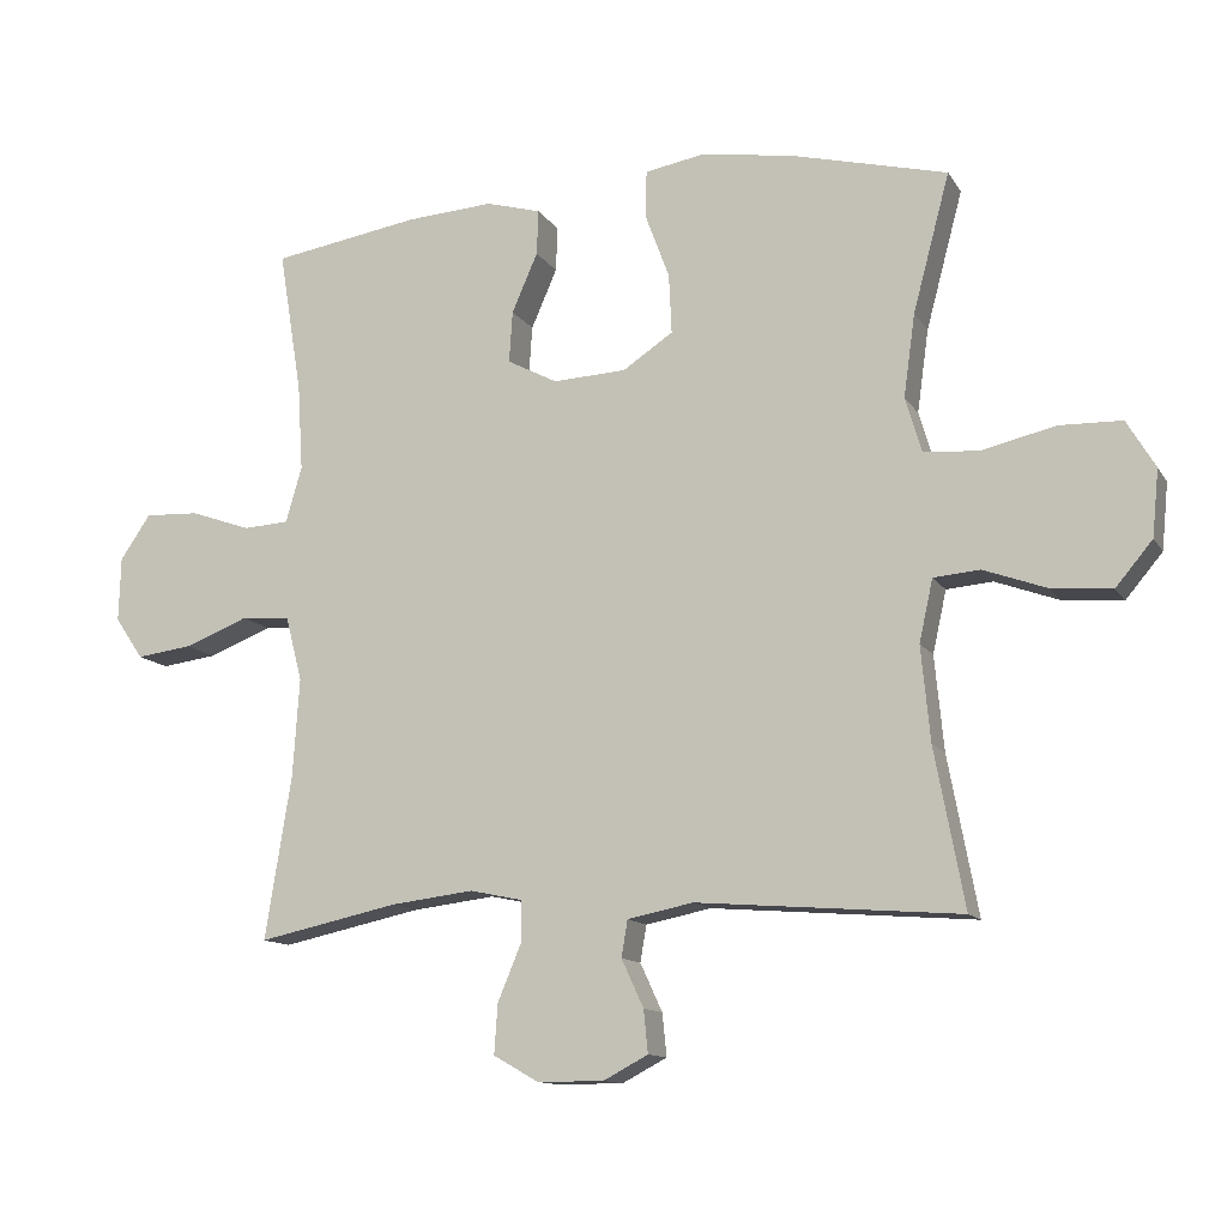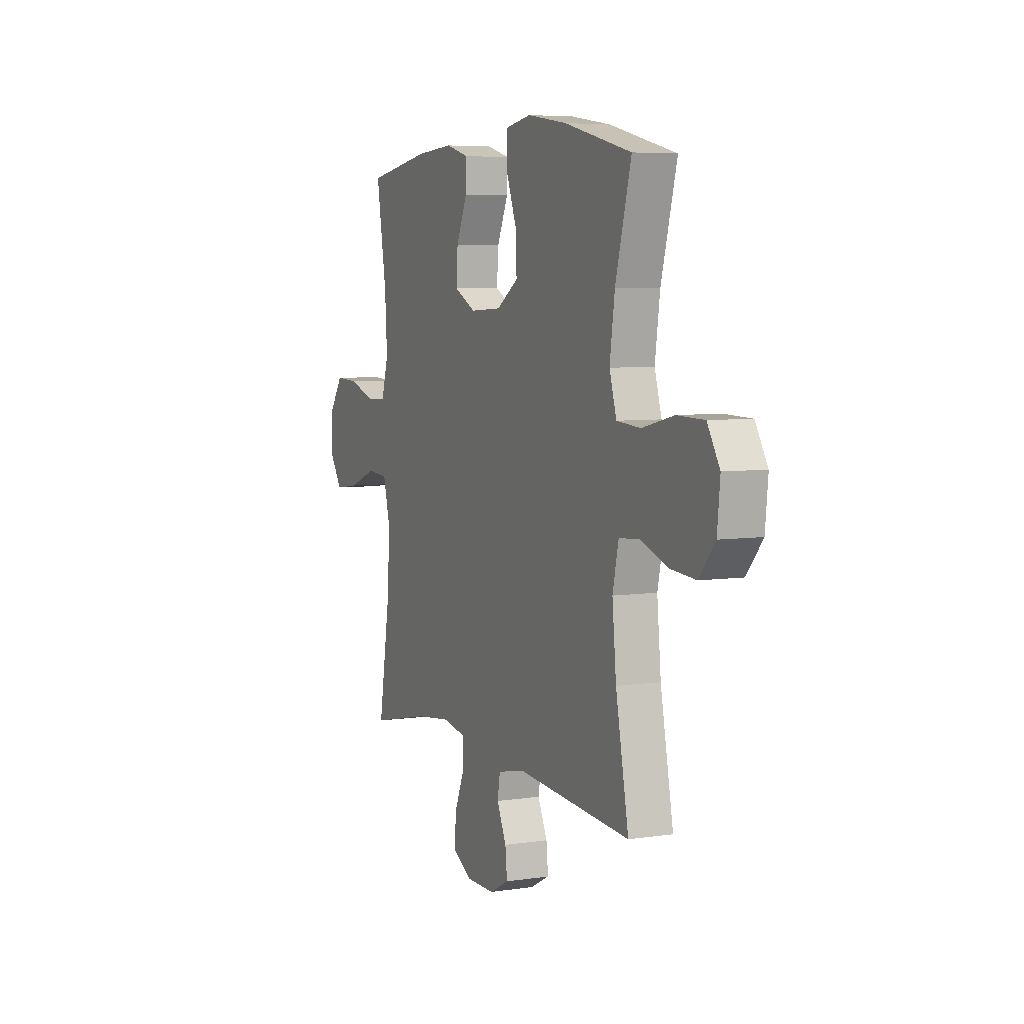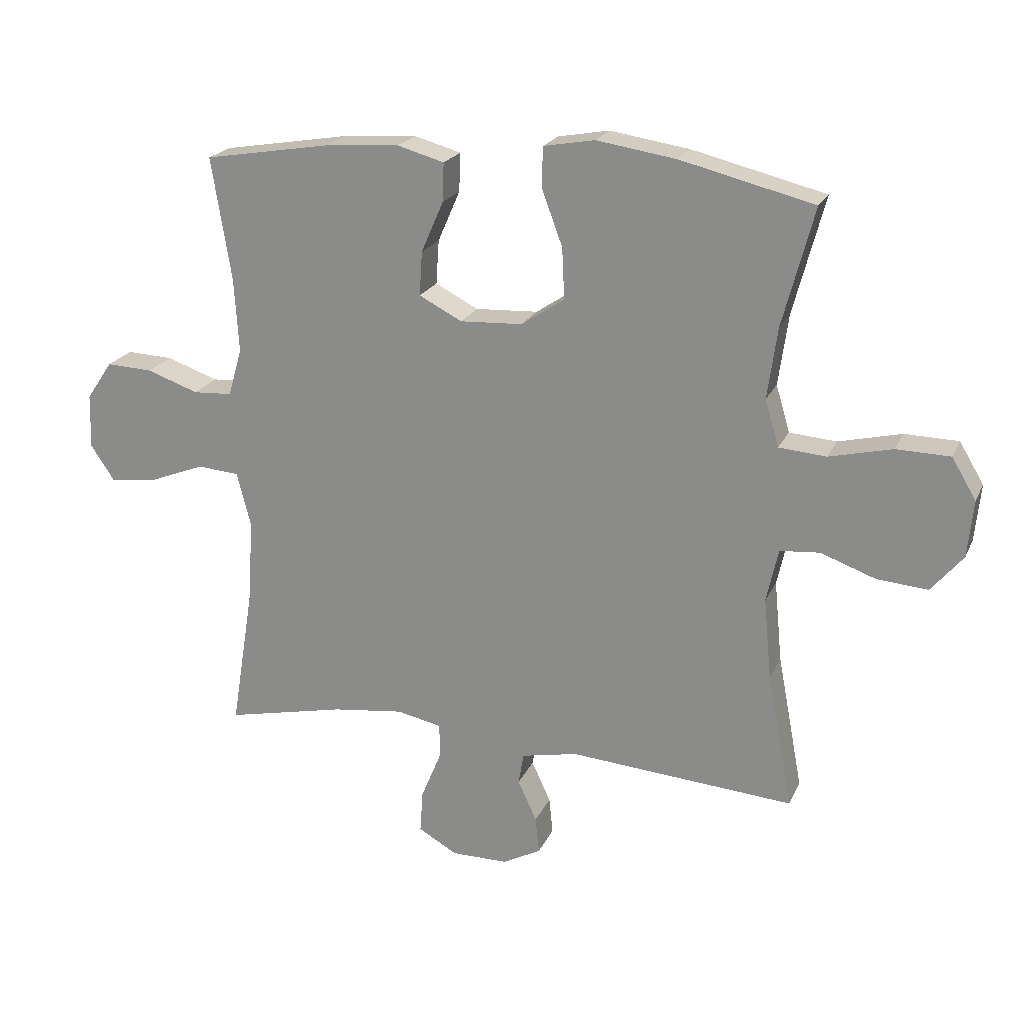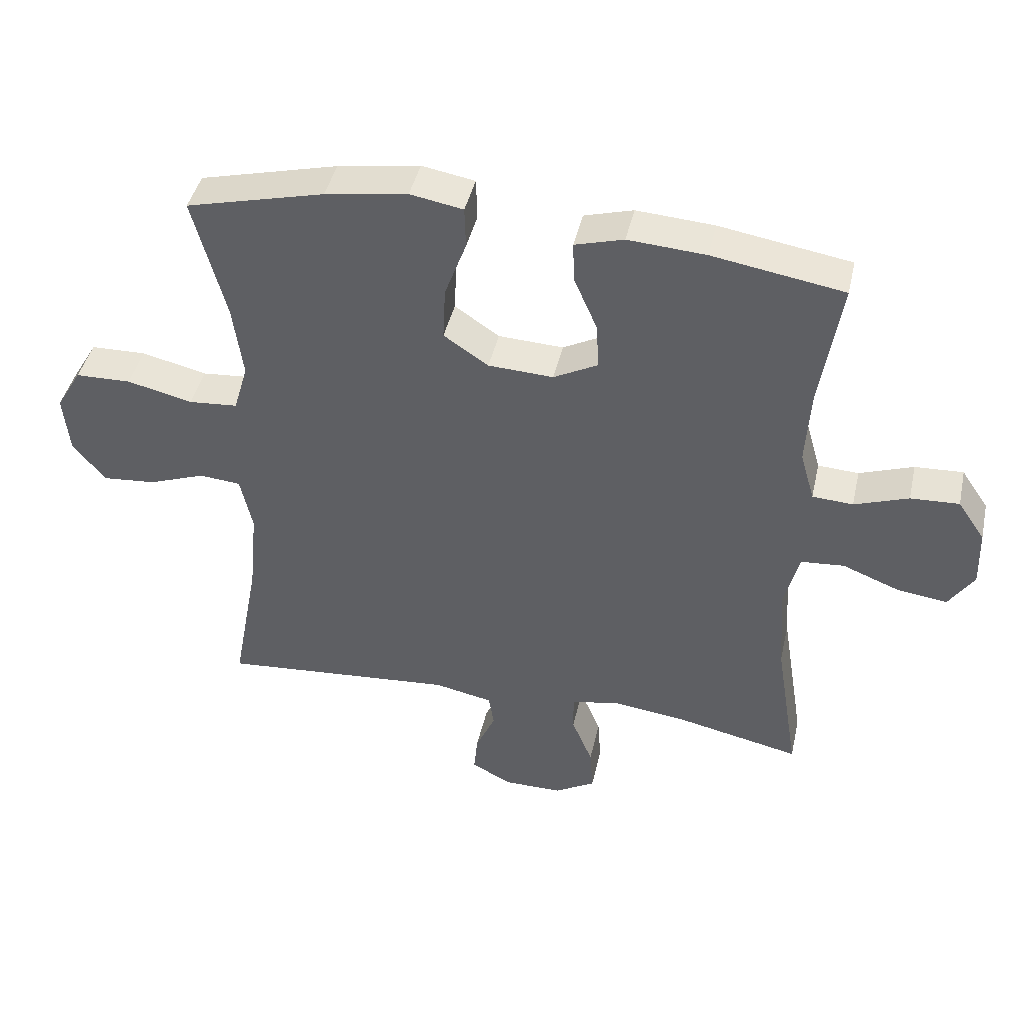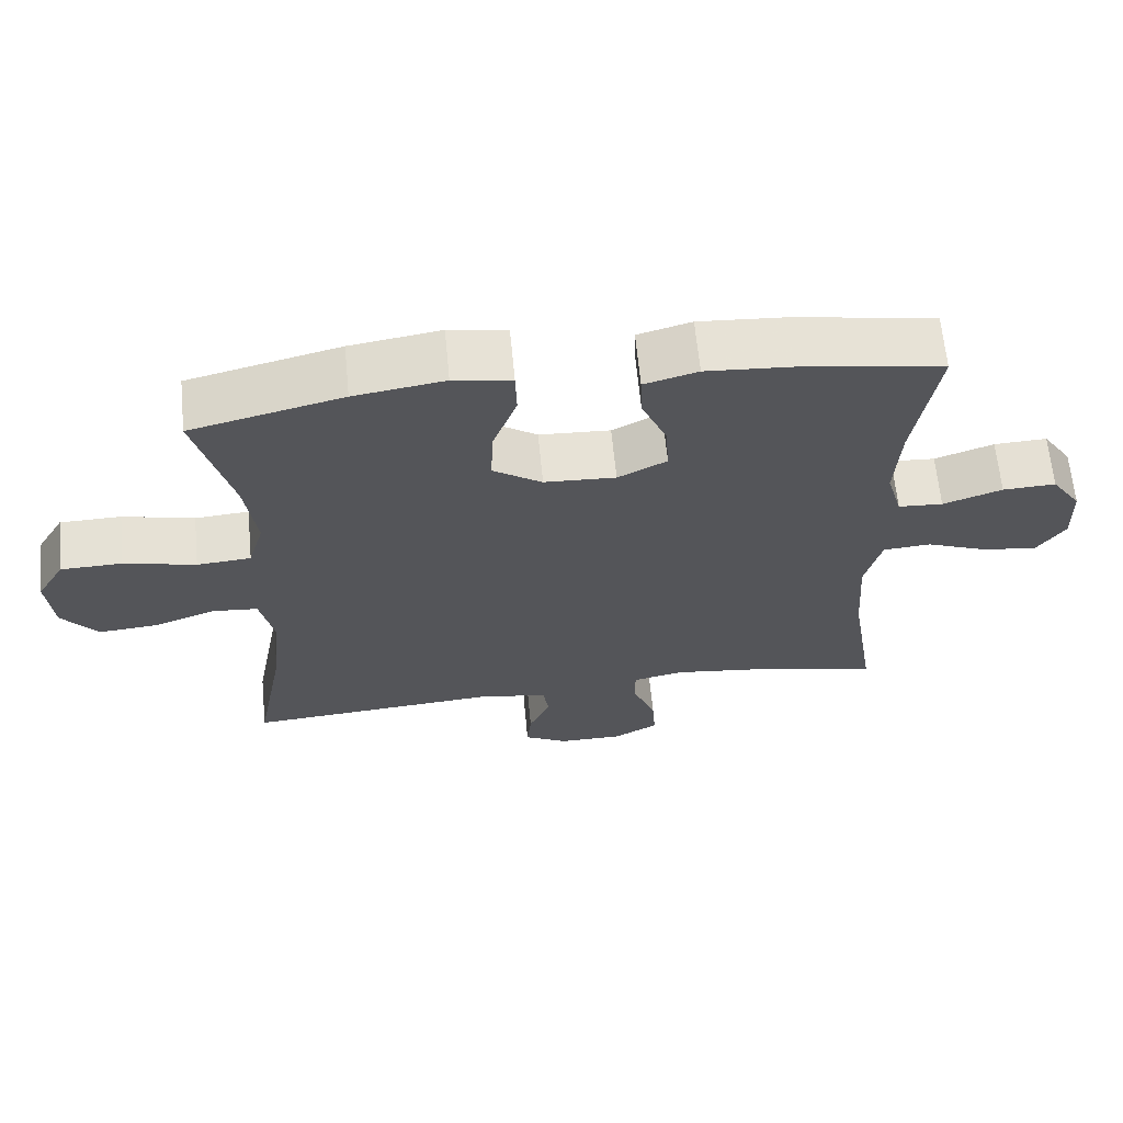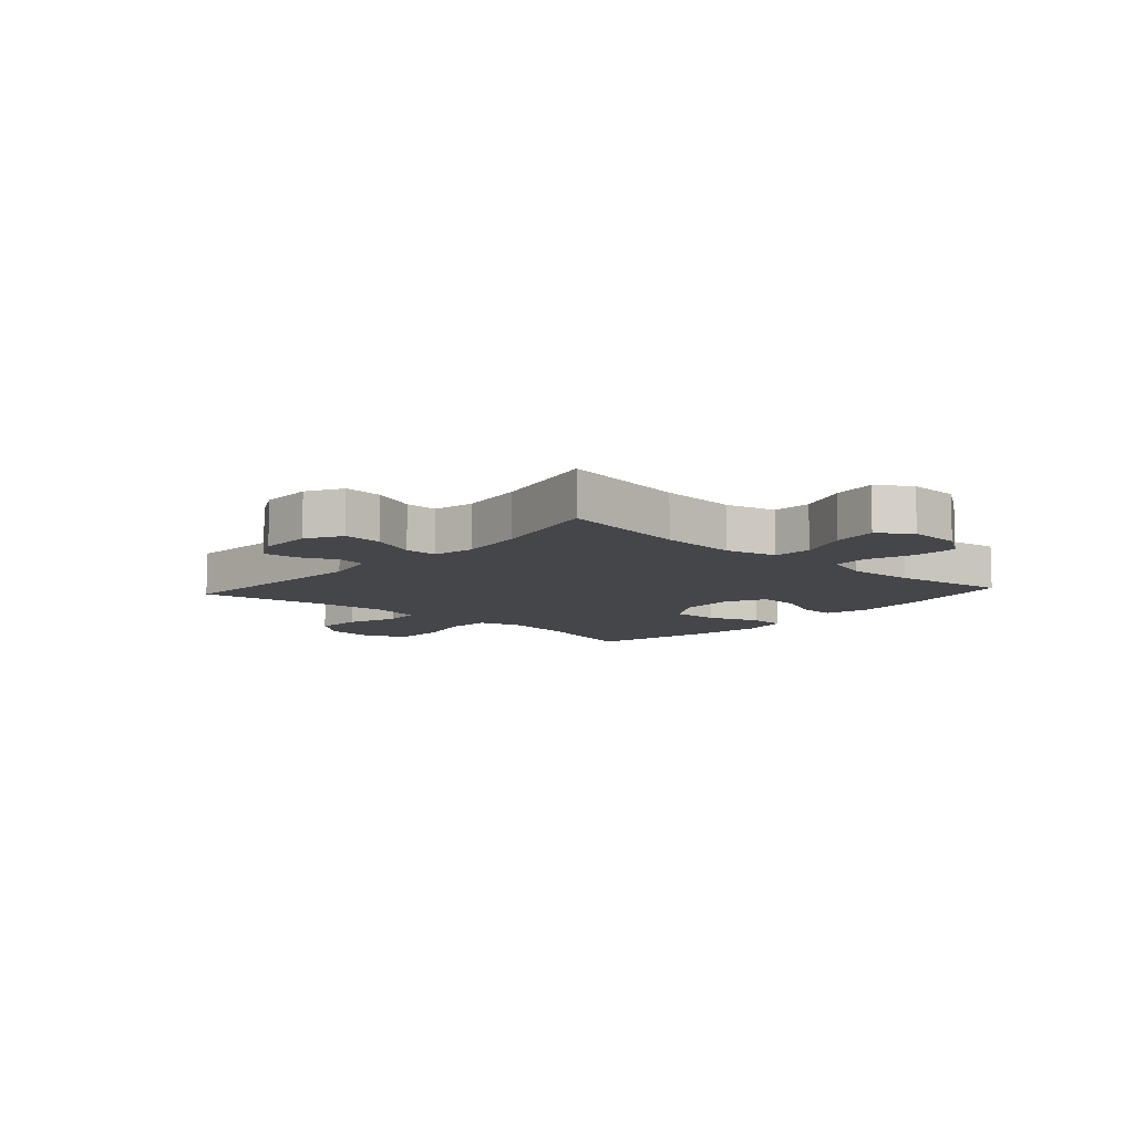
<metadata>
{"format":"obj","ext":"obj","renderer":"f3d","projection":"perspective","resolution":1024,"background":"white","views":[{"elev":-12.2,"azim":20.2,"up":"+Z"},{"elev":5.9,"azim":65.5,"up":"+Z"},{"elev":21.1,"azim":19.2,"up":"+Z"},{"elev":42.7,"azim":-167.5,"up":"+Z"},{"elev":64.3,"azim":174.5,"up":"+Z"},{"elev":-9.4,"azim":-132.0,"up":"+Y"}]}
</metadata>
<code>
o path270_path270.001
v -0.4704 0.0375 0.3099
v -0.463 0.0375 0.1892
v -0.4854 0.0375 0.1106
v -0.5496 0.0375 0.1068
v -0.6344 0.0375 0.1364
v -0.7107 0.0375 0.1398
v -0.7535 0.0375 0.07697
v -0.7562 0.0375 -0.01315
v -0.7166 0.0375 -0.07199
v -0.6383 0.0375 -0.06159
v -0.5484 0.0375 -0.02648
v -0.4799 0.0375 -0.0318
v -0.4567 0.0375 -0.1222
v -0.4659 0.0375 -0.2601
v -0.5029 0.0375 -0.4903
v -0.3065 0.0375 -0.4478
v -0.1898 0.0375 -0.4334
v -0.1156 0.0375 -0.4488
v -0.116 0.0375 -0.5068
v -0.1489 0.0375 -0.586
v -0.1538 0.0375 -0.6561
v -0.09015 0.0375 -0.6923
v 0.00267 0.0375 -0.6923
v 0.06539 0.0375 -0.659
v 0.05932 0.0375 -0.5988
v 0.02834 0.0375 -0.5316
v 0.03693 0.0375 -0.4802
v 0.1292 0.0375 -0.4615
v 0.4988 0.0375 -0.4903
v 0.4568 0.0375 -0.268
v 0.4439 0.0375 -0.1348
v 0.4632 0.0375 -0.04729
v 0.5283 0.0375 -0.04156
v 0.6179 0.0375 -0.07394
v 0.7017 0.0375 -0.08085
v 0.7535 0.0375 -0.01892
v 0.7627 0.0375 0.07437
v 0.7227 0.0375 0.1413
v 0.6347 0.0375 0.1433
v 0.5315 0.0375 0.1188
v 0.4539 0.0375 0.1249
v 0.4312 0.0375 0.2016
v 0.4473 0.0375 0.3179
v 0.4988 0.0375 0.5116
v 0.2804 0.0375 0.5656
v 0.1503 0.0375 0.5855
v 0.06664 0.0375 0.5706
v 0.06482 0.0375 0.5052
v 0.09901 0.0375 0.4136
v 0.103 0.0375 0.33
v 0.03248 0.0375 0.2829
v -0.07006 0.0375 0.2777
v -0.1403 0.0375 0.3141
v -0.1355 0.0375 0.3866
v -0.09925 0.0375 0.4698
v -0.09687 0.0375 0.533
v -0.1738 0.0375 0.5545
v -0.2962 0.0375 0.5459
v -0.5029 0.0375 0.5116
v -0.4704 -0.0375 0.3099
v -0.463 -0.0375 0.1892
v -0.4854 -0.0375 0.1106
v -0.5496 -0.0375 0.1068
v -0.6344 -0.0375 0.1364
v -0.7107 -0.0375 0.1398
v -0.7535 -0.0375 0.07697
v -0.7562 -0.0375 -0.01315
v -0.7166 -0.0375 -0.07199
v -0.6383 -0.0375 -0.06159
v -0.5484 -0.0375 -0.02648
v -0.4799 -0.0375 -0.0318
v -0.4567 -0.0375 -0.1222
v -0.4659 -0.0375 -0.2601
v -0.5029 -0.0375 -0.4903
v -0.3065 -0.0375 -0.4478
v -0.1898 -0.0375 -0.4334
v -0.1156 -0.0375 -0.4488
v -0.116 -0.0375 -0.5068
v -0.1489 -0.0375 -0.586
v -0.1538 -0.0375 -0.6561
v -0.09015 -0.0375 -0.6923
v 0.00267 -0.0375 -0.6923
v 0.06539 -0.0375 -0.659
v 0.05932 -0.0375 -0.5988
v 0.02834 -0.0375 -0.5316
v 0.03693 -0.0375 -0.4802
v 0.1292 -0.0375 -0.4615
v 0.4988 -0.0375 -0.4903
v 0.4568 -0.0375 -0.268
v 0.4439 -0.0375 -0.1348
v 0.4632 -0.0375 -0.04729
v 0.5283 -0.0375 -0.04156
v 0.6179 -0.0375 -0.07394
v 0.7017 -0.0375 -0.08085
v 0.7535 -0.0375 -0.01892
v 0.7627 -0.0375 0.07437
v 0.7227 -0.0375 0.1413
v 0.6347 -0.0375 0.1433
v 0.5315 -0.0375 0.1188
v 0.4539 -0.0375 0.1249
v 0.4312 -0.0375 0.2016
v 0.4473 -0.0375 0.3179
v 0.4988 -0.0375 0.5116
v 0.2804 -0.0375 0.5656
v 0.1503 -0.0375 0.5855
v 0.06664 -0.0375 0.5706
v 0.06482 -0.0375 0.5052
v 0.09901 -0.0375 0.4136
v 0.103 -0.0375 0.33
v 0.03248 -0.0375 0.2829
v -0.07006 -0.0375 0.2777
v -0.1403 -0.0375 0.3141
v -0.1355 -0.0375 0.3866
v -0.09925 -0.0375 0.4698
v -0.09687 -0.0375 0.533
v -0.1738 -0.0375 0.5545
v -0.2962 -0.0375 0.5459
v -0.5029 -0.0375 0.5116
v -0.7535 0.0375 0.07697
v -0.7562 0.0375 -0.01315
v -0.7166 0.0375 -0.07199
v -0.7166 0.0375 -0.07199
v -0.7107 0.0375 0.1398
v -0.6383 0.0375 -0.06159
v -0.6344 0.0375 0.1364
v -0.5484 0.0375 -0.02648
v -0.5496 0.0375 0.1068
v -0.4854 0.0375 0.1106
v -0.4854 0.0375 0.1106
v -0.4799 0.0375 -0.0318
v -0.4799 0.0375 -0.0318
v -0.5029 0.0375 0.5116
v -0.5029 0.0375 0.5116
v -0.4704 0.0375 0.3099
v -0.463 0.0375 0.1892
v -0.4659 0.0375 -0.2601
v -0.5029 0.0375 -0.4903
v -0.5029 0.0375 -0.4903
v -0.4567 0.0375 -0.1222
v -0.3065 0.0375 -0.4478
v -0.2962 0.0375 0.5459
v -0.1898 0.0375 -0.4334
v -0.1738 0.0375 0.5545
v -0.1156 0.0375 -0.4488
v -0.1156 0.0375 -0.4488
v -0.09687 0.0375 0.533
v -0.09687 0.0375 0.533
v -0.1403 0.0375 0.3141
v -0.1403 0.0375 0.3141
v -0.1355 0.0375 0.3866
v -0.1489 0.0375 -0.586
v -0.1538 0.0375 -0.6561
v -0.1538 0.0375 -0.6561
v -0.09015 0.0375 -0.6923
v -0.116 0.0375 -0.5068
v -0.07006 0.0375 0.2777
v -0.09925 0.0375 0.4698
v 0.00267 0.0375 -0.6923
v 0.03248 0.0375 0.2829
v 0.06539 0.0375 -0.659
v 0.06539 0.0375 -0.659
v 0.02834 0.0375 -0.5316
v 0.03693 0.0375 -0.4802
v 0.03693 0.0375 -0.4802
v 0.05932 0.0375 -0.5988
v 0.103 0.0375 0.33
v 0.1292 0.0375 -0.4615
v 0.06664 0.0375 0.5706
v 0.06664 0.0375 0.5706
v 0.06482 0.0375 0.5052
v 0.09901 0.0375 0.4136
v 0.1503 0.0375 0.5855
v 0.2804 0.0375 0.5656
v 0.4988 0.0375 0.5116
v 0.4988 0.0375 0.5116
v 0.4312 0.0375 0.2016
v 0.4473 0.0375 0.3179
v 0.4539 0.0375 0.1249
v 0.4539 0.0375 0.1249
v 0.4439 0.0375 -0.1348
v 0.4632 0.0375 -0.04729
v 0.4632 0.0375 -0.04729
v 0.4568 0.0375 -0.268
v 0.5315 0.0375 0.1188
v 0.5283 0.0375 -0.04156
v 0.4988 0.0375 -0.4903
v 0.4988 0.0375 -0.4903
v 0.6179 0.0375 -0.07394
v 0.6347 0.0375 0.1433
v 0.7017 0.0375 -0.08085
v 0.7227 0.0375 0.1413
v 0.7535 0.0375 -0.01892
v 0.7627 0.0375 0.07437
v -0.7535 -0.0375 0.07697
v -0.7562 -0.0375 -0.01315
v -0.7166 -0.0375 -0.07199
v -0.7166 -0.0375 -0.07199
v -0.7107 -0.0375 0.1398
v -0.6383 -0.0375 -0.06159
v -0.6344 -0.0375 0.1364
v -0.5484 -0.0375 -0.02648
v -0.5496 -0.0375 0.1068
v -0.4854 -0.0375 0.1106
v -0.4854 -0.0375 0.1106
v -0.4799 -0.0375 -0.0318
v -0.4799 -0.0375 -0.0318
v -0.5029 -0.0375 0.5116
v -0.5029 -0.0375 0.5116
v -0.4704 -0.0375 0.3099
v -0.463 -0.0375 0.1892
v -0.4659 -0.0375 -0.2601
v -0.5029 -0.0375 -0.4903
v -0.5029 -0.0375 -0.4903
v -0.4567 -0.0375 -0.1222
v -0.3065 -0.0375 -0.4478
v -0.2962 -0.0375 0.5459
v -0.1898 -0.0375 -0.4334
v -0.1738 -0.0375 0.5545
v -0.1156 -0.0375 -0.4488
v -0.1156 -0.0375 -0.4488
v -0.09687 -0.0375 0.533
v -0.09687 -0.0375 0.533
v -0.1403 -0.0375 0.3141
v -0.1403 -0.0375 0.3141
v -0.1355 -0.0375 0.3866
v -0.1489 -0.0375 -0.586
v -0.1538 -0.0375 -0.6561
v -0.1538 -0.0375 -0.6561
v -0.09015 -0.0375 -0.6923
v -0.116 -0.0375 -0.5068
v -0.07006 -0.0375 0.2777
v -0.09925 -0.0375 0.4698
v 0.00267 -0.0375 -0.6923
v 0.03248 -0.0375 0.2829
v 0.06539 -0.0375 -0.659
v 0.06539 -0.0375 -0.659
v 0.02834 -0.0375 -0.5316
v 0.03693 -0.0375 -0.4802
v 0.03693 -0.0375 -0.4802
v 0.05932 -0.0375 -0.5988
v 0.103 -0.0375 0.33
v 0.1292 -0.0375 -0.4615
v 0.06664 -0.0375 0.5706
v 0.06664 -0.0375 0.5706
v 0.06482 -0.0375 0.5052
v 0.09901 -0.0375 0.4136
v 0.1503 -0.0375 0.5855
v 0.2804 -0.0375 0.5656
v 0.4988 -0.0375 0.5116
v 0.4988 -0.0375 0.5116
v 0.4312 -0.0375 0.2016
v 0.4473 -0.0375 0.3179
v 0.4539 -0.0375 0.1249
v 0.4539 -0.0375 0.1249
v 0.4439 -0.0375 -0.1348
v 0.4632 -0.0375 -0.04729
v 0.4632 -0.0375 -0.04729
v 0.4568 -0.0375 -0.268
v 0.5315 -0.0375 0.1188
v 0.5283 -0.0375 -0.04156
v 0.4988 -0.0375 -0.4903
v 0.4988 -0.0375 -0.4903
v 0.6179 -0.0375 -0.07394
v 0.6347 -0.0375 0.1433
v 0.7017 -0.0375 -0.08085
v 0.7227 -0.0375 0.1413
v 0.7535 -0.0375 -0.01892
v 0.7627 -0.0375 0.07437
f 253 234 256
f 258 255 242
f 194 195 199
f 237 233 240
f 260 259 256
f 205 203 201
f 203 223 210
f 234 219 242
f 210 223 209
f 217 214 211
f 209 223 225
f 209 225 216
f 229 237 226
f 218 232 221
f 267 264 263
f 219 234 231
f 240 233 235
f 201 200 199
f 238 230 237
f 218 225 232
f 256 234 255
f 237 229 233
f 194 199 200
f 229 226 227
f 258 242 261
f 255 234 242
f 231 223 203
f 265 267 263
f 242 219 238
f 243 245 247
f 234 251 241
f 216 225 218
f 209 216 207
f 219 231 217
f 264 259 260
f 200 201 202
f 248 246 252
f 247 246 248
f 194 200 198
f 205 231 203
f 226 237 230
f 268 264 267
f 246 241 252
f 251 234 253
f 248 252 249
f 252 241 251
f 199 195 196
f 246 247 245
f 253 256 259
f 214 231 205
f 263 264 260
f 203 202 201
f 217 231 214
f 266 264 268
f 217 211 215
f 215 211 212
f 238 219 230
f 7 8 67 66
f 8 122 197 67
f 6 7 66 65
f 9 10 69 68
f 5 6 65 64
f 10 11 70 69
f 4 5 64 63
f 129 4 63 204
f 11 131 206 70
f 133 1 60 208
f 2 3 62 61
f 14 138 213 73
f 12 13 72 71
f 1 2 61 60
f 13 14 73 72
f 15 16 75 74
f 58 59 118 117
f 16 17 76 75
f 57 58 117 116
f 17 145 220 76
f 147 57 116 222
f 149 54 113 224
f 20 153 228 79
f 21 22 81 80
f 19 20 79 78
f 52 53 112 111
f 55 56 115 114
f 54 55 114 113
f 18 19 78 77
f 22 23 82 81
f 51 52 111 110
f 23 161 236 82
f 26 164 239 85
f 25 26 85 84
f 24 25 84 83
f 50 51 110 109
f 27 28 87 86
f 169 48 107 244
f 48 49 108 107
f 46 47 106 105
f 49 50 109 108
f 45 46 105 104
f 175 45 104 250
f 42 43 102 101
f 179 42 101 254
f 31 182 257 90
f 30 31 90 89
f 40 41 100 99
f 32 33 92 91
f 187 30 89 262
f 28 29 88 87
f 43 44 103 102
f 33 34 93 92
f 39 40 99 98
f 34 35 94 93
f 38 39 98 97
f 35 36 95 94
f 37 38 97 96
f 36 37 96 95
f 178 181 159
f 183 167 180
f 119 124 120
f 162 165 158
f 185 181 184
f 130 126 128
f 128 135 148
f 159 167 144
f 135 134 148
f 142 136 139
f 134 150 148
f 134 141 150
f 154 151 162
f 143 146 157
f 192 188 189
f 144 156 159
f 165 160 158
f 126 124 125
f 163 162 155
f 143 157 150
f 181 180 159
f 162 158 154
f 119 125 124
f 154 152 151
f 183 186 167
f 180 167 159
f 156 128 148
f 190 188 192
f 167 163 144
f 168 172 170
f 159 166 176
f 141 143 150
f 134 132 141
f 144 142 156
f 189 185 184
f 125 127 126
f 173 177 171
f 172 173 171
f 119 123 125
f 130 128 156
f 151 155 162
f 193 192 189
f 171 177 166
f 176 178 159
f 173 174 177
f 177 176 166
f 124 121 120
f 171 170 172
f 178 184 181
f 139 130 156
f 188 185 189
f 128 126 127
f 142 139 156
f 191 193 189
f 142 140 136
f 140 137 136
f 163 155 144

</code>
